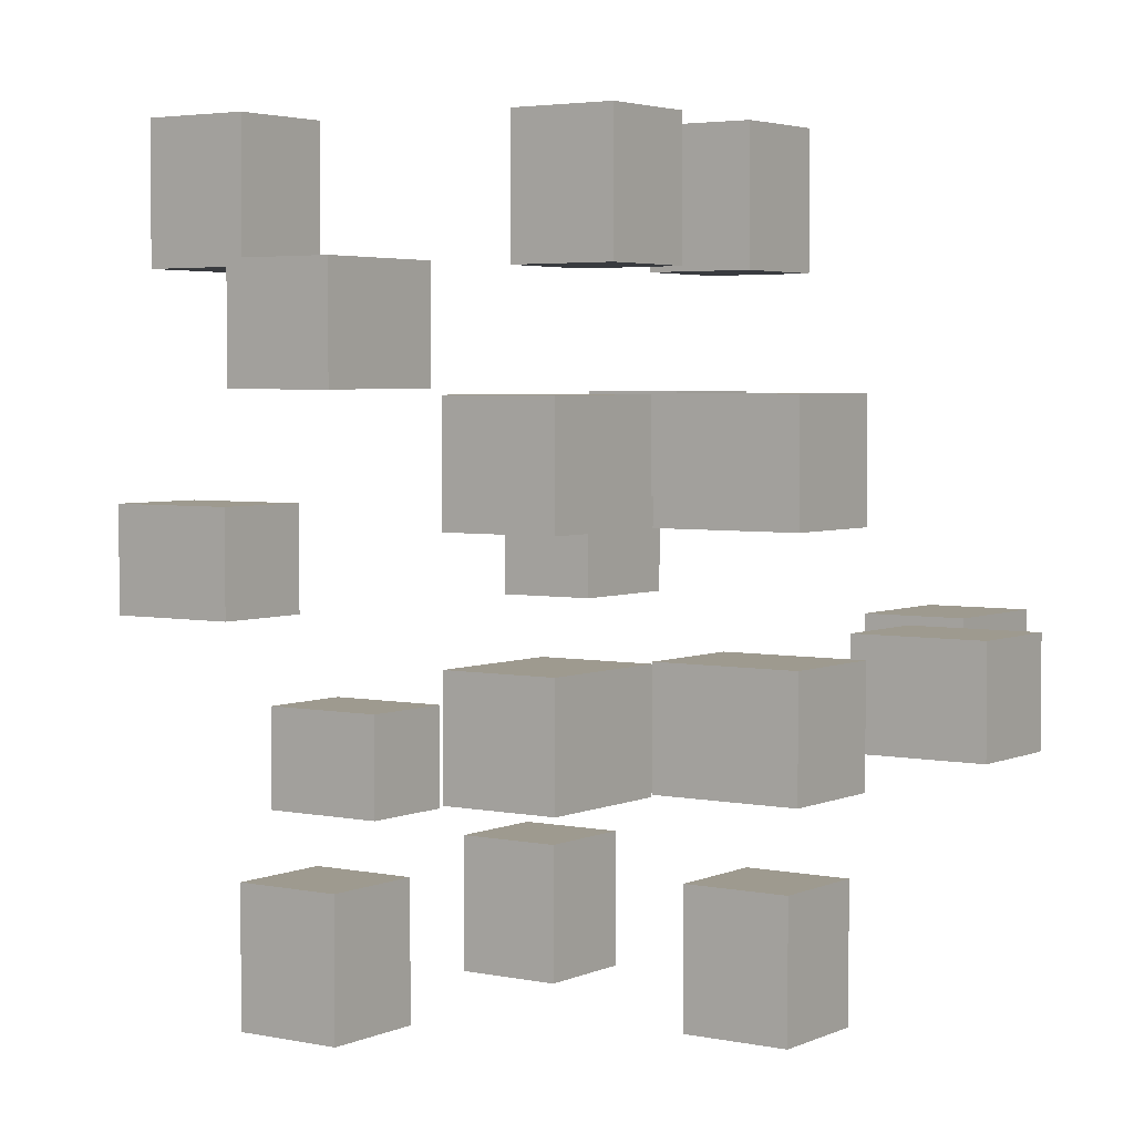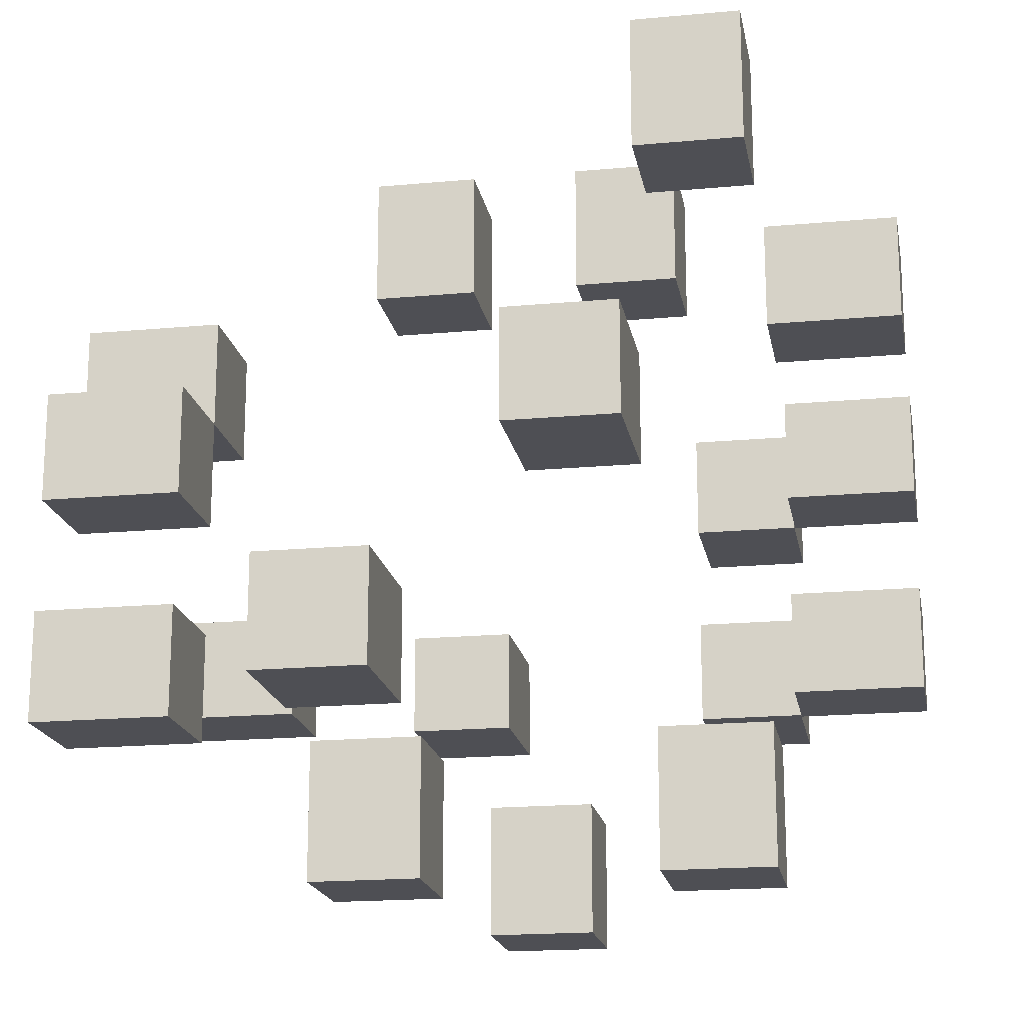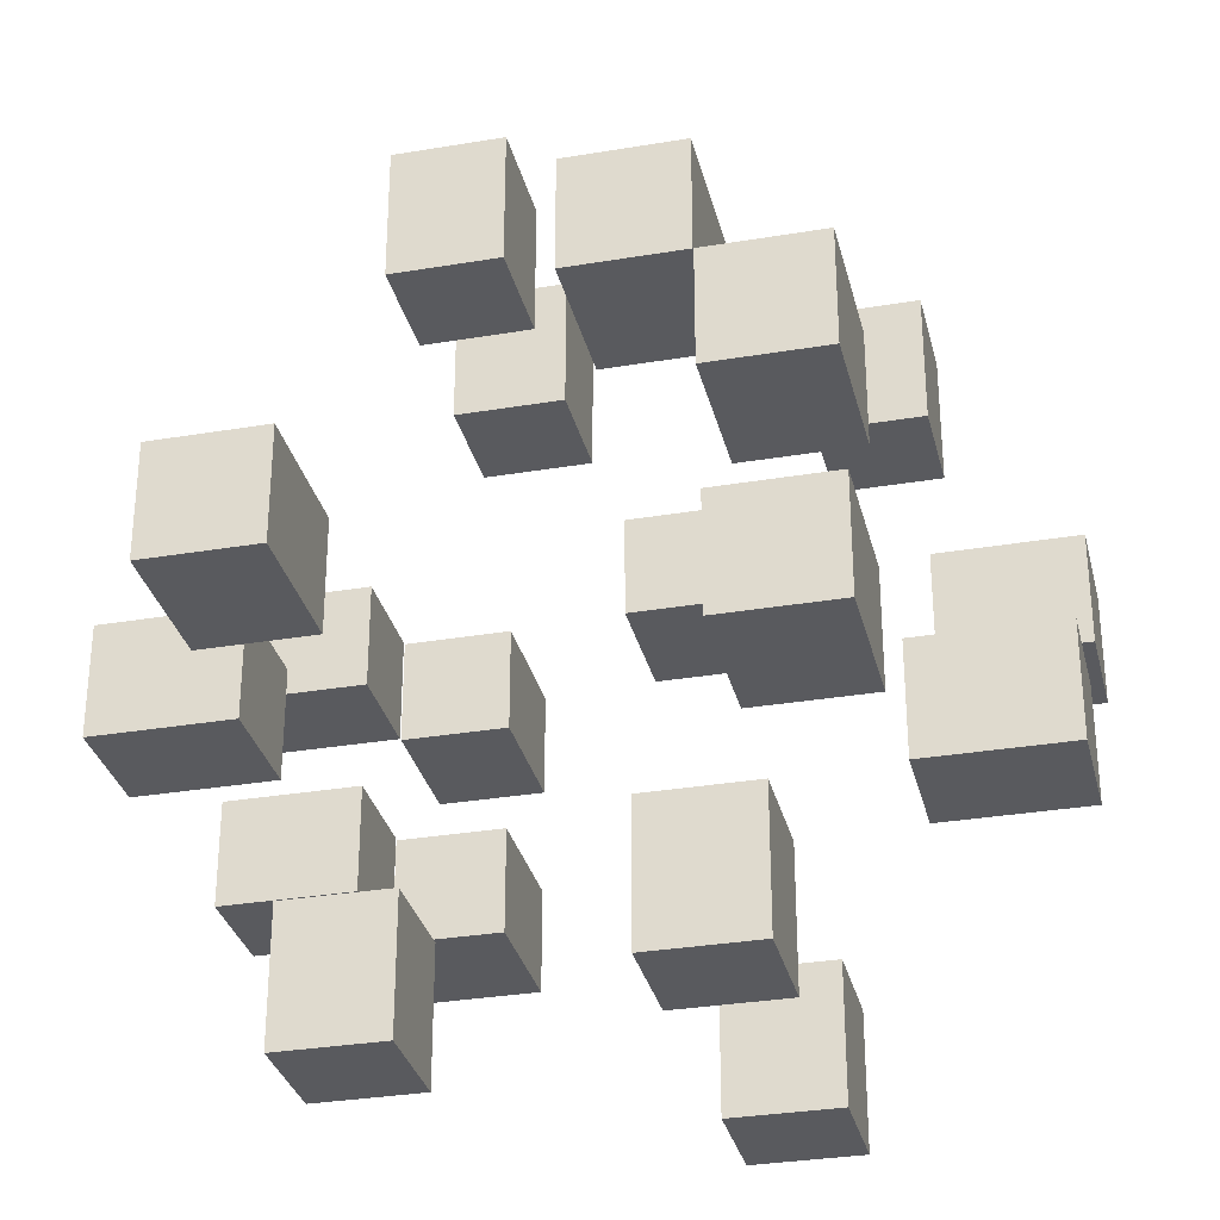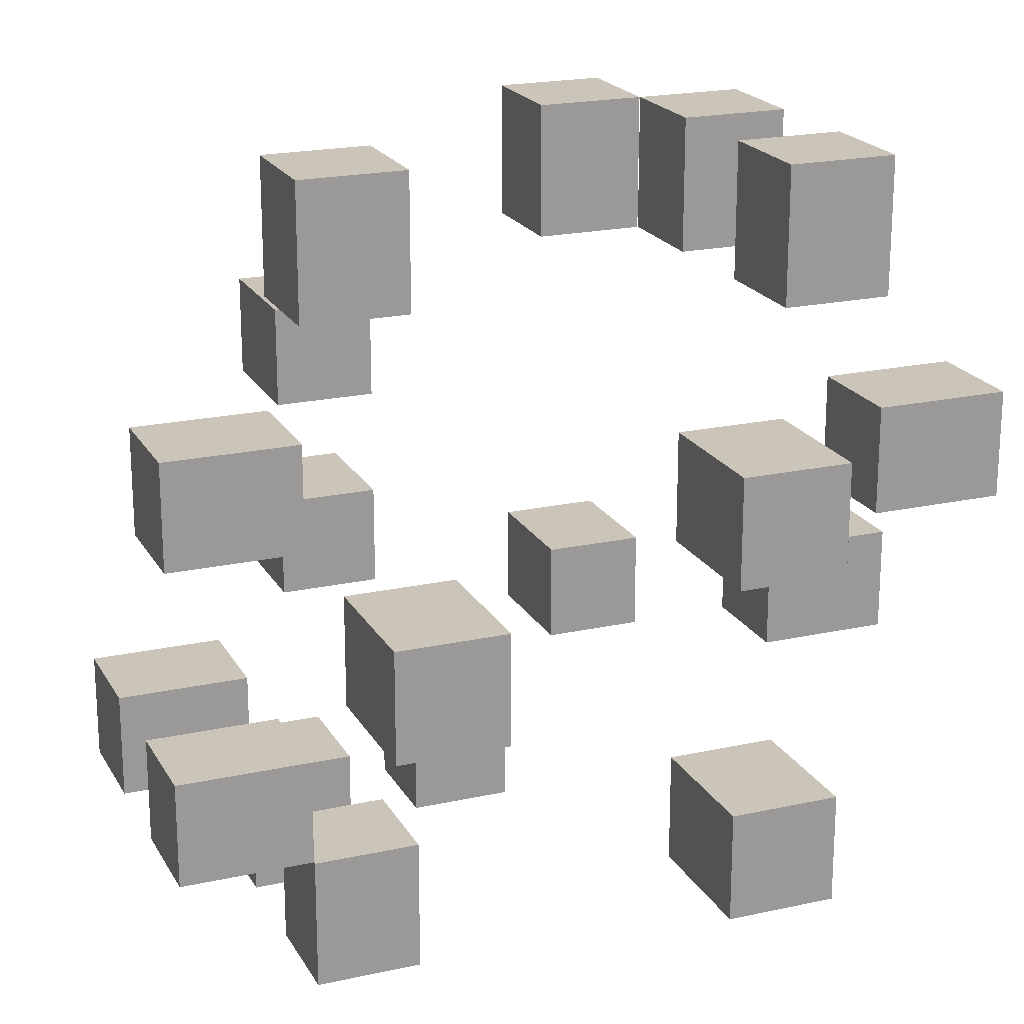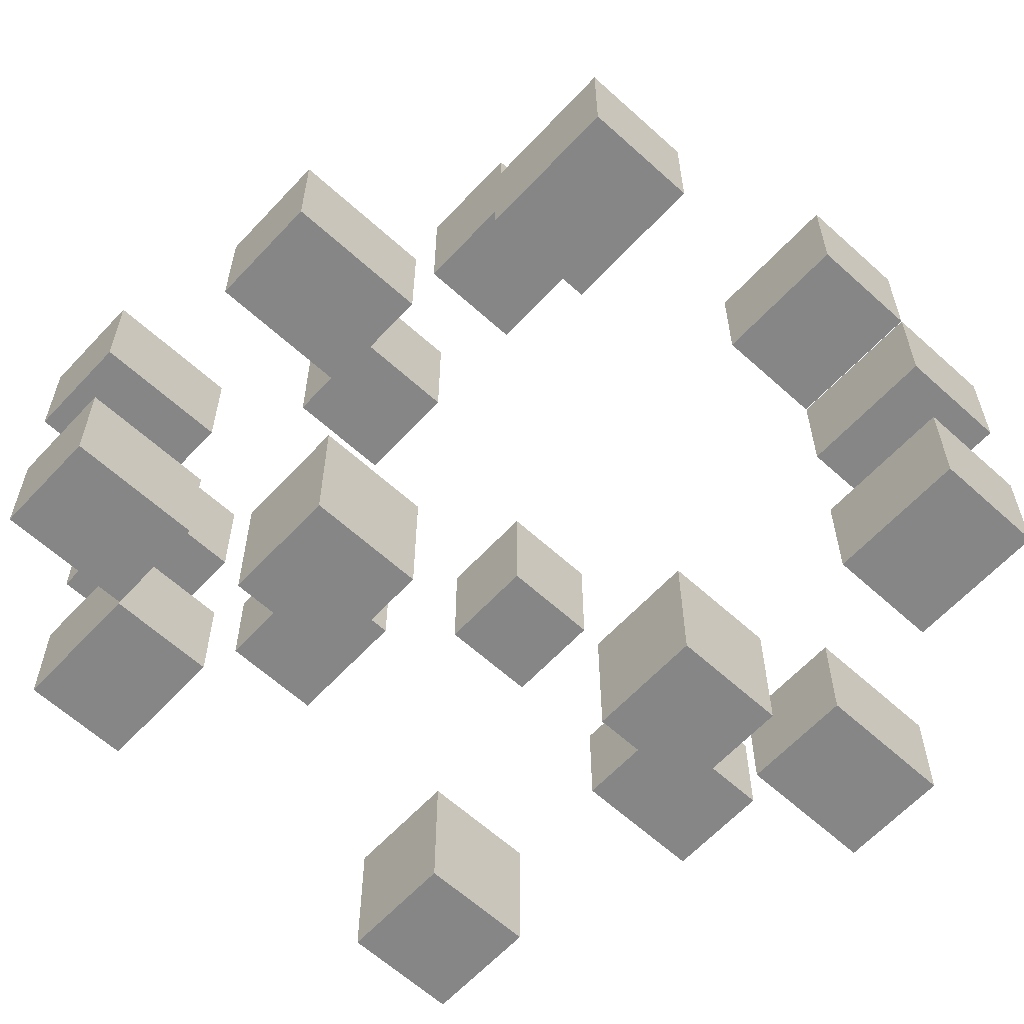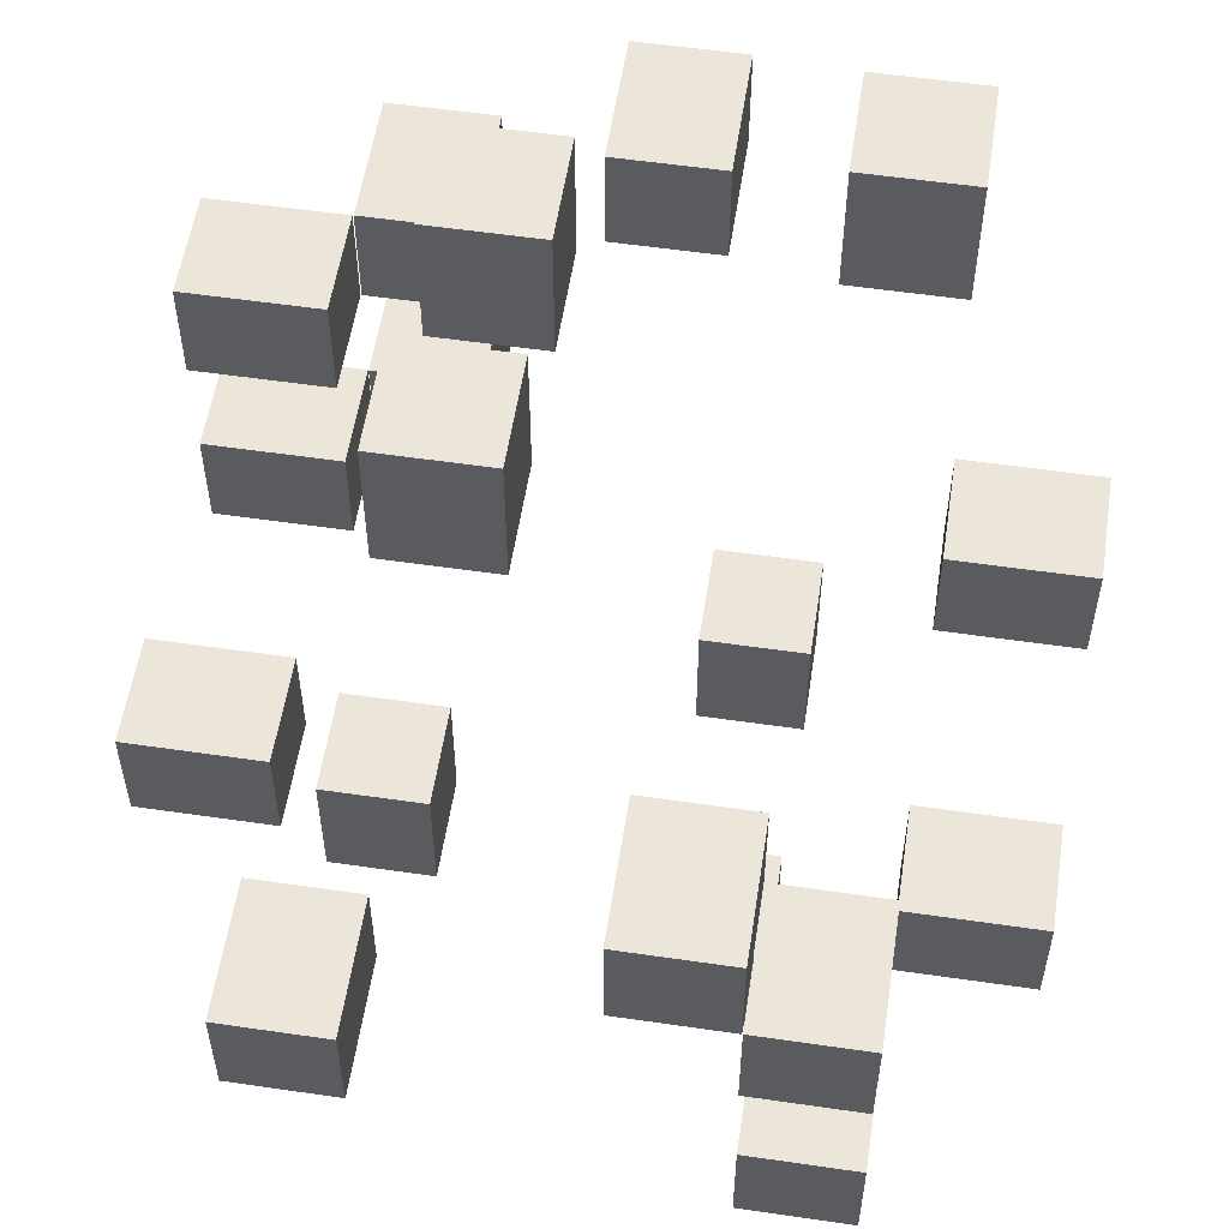
<metadata>
{"format":"obj","ext":"obj","renderer":"f3d","projection":"perspective","resolution":1024,"background":"white","views":[{"elev":3.6,"azim":-145.2,"up":"+Y"},{"elev":-18.4,"azim":100.1,"up":"+Y"},{"elev":-31.5,"azim":13.4,"up":"+Y"},{"elev":20.5,"azim":-21.9,"up":"+Z"},{"elev":-62.1,"azim":-42.7,"up":"+Y"},{"elev":55.8,"azim":8.7,"up":"+Y"}]}
</metadata>
<code>
o Cube.017_Cube.018
v 2.108 5.406 -2.157
v 3.532 5.406 -2.157
v 2.108 5.406 -3.581
v 3.532 5.406 -3.581
v 2.108 3.619 -2.157
v 3.532 3.619 -2.157
v 2.108 3.619 -3.581
v 3.532 3.619 -3.581
v 3.532 3.619 -2.157
f 1 2 4 3
f 3 4 8 7
f 7 8 6 5
f 5 9 2 1
f 3 7 5 1
f 8 4 2 9
o Cube.016_Cube.017
v -2.18 5.406 -0.7855
v -0.756 5.406 -0.7855
v -2.18 5.406 -2.209
v -0.756 5.406 -2.209
v -2.18 3.619 -0.7855
v -0.756 3.619 -0.7855
v -2.18 3.619 -2.209
v -0.756 3.619 -2.209
v -0.756 3.619 -0.7855
f 10 11 13 12
f 12 13 17 16
f 16 17 15 14
f 14 18 11 10
f 12 16 14 10
f 17 13 11 18
o Cube.015_Cube.016
v -2.18 5.406 2.132
v -0.756 5.406 2.132
v -2.18 5.406 0.7083
v -0.756 5.406 0.7083
v -2.18 3.619 2.132
v -0.756 3.619 2.132
v -2.18 3.619 0.7083
v -0.756 3.619 0.7083
v -0.756 3.619 2.132
f 19 20 22 21
f 21 22 26 25
f 25 26 24 23
f 23 27 20 19
f 21 25 23 19
f 26 22 20 27
o Cube.014_Cube.015
v -3.599 -0.7045 3.619
v -2.176 -0.7045 3.619
v -3.599 -2.128 3.619
v -2.176 -2.128 3.619
v -3.599 -0.7045 5.407
v -2.176 -0.7045 5.407
v -3.599 -2.128 5.407
v -2.176 -2.128 5.407
v -2.176 -0.7045 5.407
f 28 29 31 30
f 30 31 35 34
f 34 35 33 32
f 32 36 29 28
f 30 34 32 28
f 35 31 29 36
o Cube.013_Cube.014
v 2.176 -2.159 3.619
v 3.6 -2.159 3.619
v 2.176 -3.583 3.619
v 3.6 -3.583 3.619
v 2.176 -2.159 5.407
v 3.6 -2.159 5.407
v 2.176 -3.583 5.407
v 3.6 -3.583 5.407
v 3.6 -2.159 5.407
f 37 38 40 39
f 39 40 44 43
f 43 44 42 41
f 41 45 38 37
f 39 43 41 37
f 44 40 38 45
o Cube.012_Cube.013
v 0.7138 2.155 3.619
v 2.138 2.155 3.619
v 0.7138 0.7309 3.619
v 2.138 0.7309 3.619
v 0.7138 2.155 5.407
v 2.138 2.155 5.407
v 0.7138 0.7309 5.407
v 2.138 0.7309 5.407
v 2.138 2.155 5.407
f 46 47 49 48
f 48 49 53 52
f 52 53 51 50
f 50 54 47 46
f 48 52 50 46
f 53 49 47 54
o Cube.011_Cube.012
v 2.146 0.7322 3.619
v 3.57 0.7322 3.619
v 2.146 -0.6916 3.619
v 3.57 -0.6916 3.619
v 2.146 0.7322 5.407
v 3.57 0.7322 5.407
v 2.146 -0.6916 5.407
v 3.57 -0.6916 5.407
v 3.57 0.7322 5.407
f 55 56 58 57
f 57 58 62 61
f 61 62 60 59
f 59 63 56 55
f 57 61 59 55
f 62 58 56 63
o Cube.010_Cube.011
v 5.393 0.7322 -2.221
v 5.393 0.7322 -0.797
v 5.393 -0.6916 -2.221
v 5.393 -0.6916 -0.797
v 3.605 0.7322 -2.221
v 3.605 0.7322 -0.797
v 3.605 -0.6916 -2.221
v 3.605 -0.6916 -0.797
v 3.605 0.7322 -0.797
f 64 65 67 66
f 66 67 71 70
f 70 71 69 68
f 68 72 65 64
f 66 70 68 64
f 71 67 65 72
o Cube.009_Cube.010
v 5.393 -2.122 0.723
v 5.393 -2.122 2.147
v 5.393 -3.546 0.723
v 5.393 -3.546 2.147
v 3.605 -2.122 0.723
v 3.605 -2.122 2.147
v 3.605 -3.546 0.723
v 3.605 -3.546 2.147
v 3.605 -2.122 2.147
f 73 74 76 75
f 75 76 80 79
f 79 80 78 77
f 77 81 74 73
f 75 79 77 73
f 80 76 74 81
o Cube.008_Cube.009
v 2.169 -5.399 -3.617
v 2.169 -5.399 -2.193
v 0.7455 -5.399 -3.617
v 0.7455 -5.399 -2.193
v 2.169 -3.612 -3.617
v 2.169 -3.612 -2.193
v 0.7455 -3.612 -3.617
v 0.7455 -3.612 -2.193
v 2.169 -3.612 -2.193
f 82 83 85 84
f 84 85 89 88
f 88 89 87 86
f 86 90 83 82
f 84 88 86 82
f 89 85 83 90
o Cube.007_Cube.008
v 2.169 -5.399 0.7793
v 2.169 -5.399 2.203
v 0.7455 -5.399 0.7793
v 0.7455 -5.399 2.203
v 2.169 -3.612 0.7793
v 2.169 -3.612 2.203
v 0.7455 -3.612 0.7793
v 0.7455 -3.612 2.203
v 2.169 -3.612 2.203
f 91 92 94 93
f 93 94 98 97
f 97 98 96 95
f 95 99 92 91
f 93 97 95 91
f 98 94 92 99
o Cube.006_Cube.007
v -2.178 -5.399 -0.7226
v -2.178 -5.399 0.7012
v -3.602 -5.399 -0.7226
v -3.602 -5.399 0.7012
v -2.178 -3.612 -0.7226
v -2.178 -3.612 0.7012
v -3.602 -3.612 -0.7226
v -3.602 -3.612 0.7012
v -2.178 -3.612 0.7012
f 100 101 103 102
f 102 103 107 106
f 106 107 105 104
f 104 108 101 100
f 102 106 104 100
f 107 103 101 108
o Cube.005_Cube.006
v -2.178 -2.136 -3.593
v -2.178 -0.7121 -3.593
v -3.602 -2.136 -3.593
v -3.602 -0.7121 -3.593
v -2.178 -2.136 -5.381
v -2.178 -0.7121 -5.381
v -3.602 -2.136 -5.381
v -3.602 -0.7121 -5.381
v -2.178 -0.7121 -5.381
f 109 110 112 111
f 111 112 116 115
f 115 116 114 113
f 113 117 110 109
f 111 115 113 109
f 116 112 110 117
o Cube.004_Cube.005
v -2.169 0.7191 -3.593
v -2.169 2.143 -3.593
v -3.593 0.7191 -3.593
v -3.593 2.143 -3.593
v -2.169 0.7191 -5.381
v -2.169 2.143 -5.381
v -3.593 0.7191 -5.381
v -3.593 2.143 -5.381
v -2.169 2.143 -5.381
f 118 119 121 120
f 120 121 125 124
f 124 125 123 122
f 122 126 119 118
f 120 124 122 118
f 125 121 119 126
o Cube.003_Cube.004
v 0.763 2.197 -3.593
v 0.763 3.621 -3.593
v -0.6608 2.197 -3.593
v -0.6608 3.621 -3.593
v 0.763 2.197 -5.381
v 0.763 3.621 -5.381
v -0.6608 2.197 -5.381
v -0.6608 3.621 -5.381
v 0.763 3.621 -5.381
f 127 128 130 129
f 129 130 134 133
f 133 134 132 131
f 131 135 128 127
f 129 133 131 127
f 134 130 128 135
o Cube.002_Cube.003
v -5.391 0.7317 -2.157
v -5.391 2.155 -2.157
v -5.391 0.7317 -3.581
v -5.391 2.155 -3.581
v -3.604 0.7317 -2.157
v -3.604 2.155 -2.157
v -3.604 0.7317 -3.581
v -3.604 2.155 -3.581
v -3.604 2.155 -2.157
f 136 137 139 138
f 138 139 143 142
f 142 143 141 140
f 140 144 137 136
f 138 142 140 136
f 143 139 137 144
o Cube.001_Cube.002
v -5.391 -2.113 -2.157
v -5.391 -0.6892 -2.157
v -5.391 -2.113 -3.581
v -5.391 -0.6892 -3.581
v -3.604 -2.113 -2.157
v -3.604 -0.6892 -2.157
v -3.604 -2.113 -3.581
v -3.604 -0.6892 -3.581
v -3.604 -0.6892 -2.157
f 145 146 148 147
f 147 148 152 151
f 151 152 150 149
f 149 153 146 145
f 147 151 149 145
f 152 148 146 153
o Cube_Cube.001
v -5.391 -2.113 2.122
v -5.391 -0.6892 2.122
v -5.391 -2.113 0.6985
v -5.391 -0.6892 0.6985
v -3.604 -2.113 2.122
v -3.604 -0.6892 2.122
v -3.604 -2.113 0.6985
v -3.604 -0.6892 0.6985
v -3.604 -0.6892 2.122
f 154 155 157 156
f 156 157 161 160
f 160 161 159 158
f 158 162 155 154
f 156 160 158 154
f 161 157 155 162

</code>
